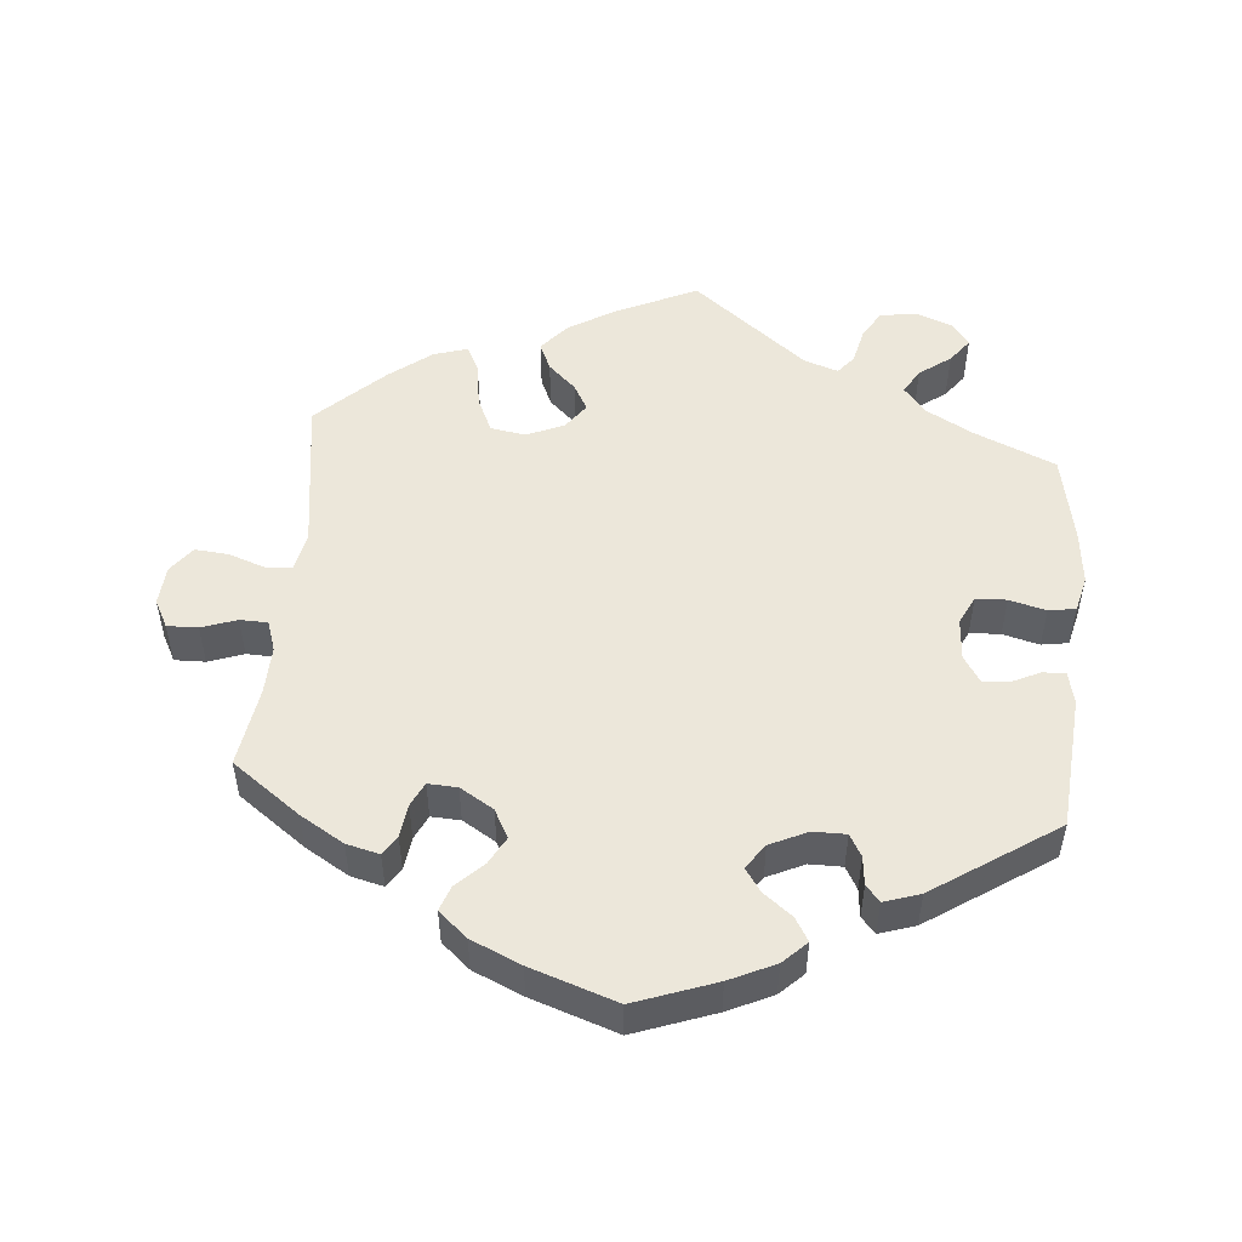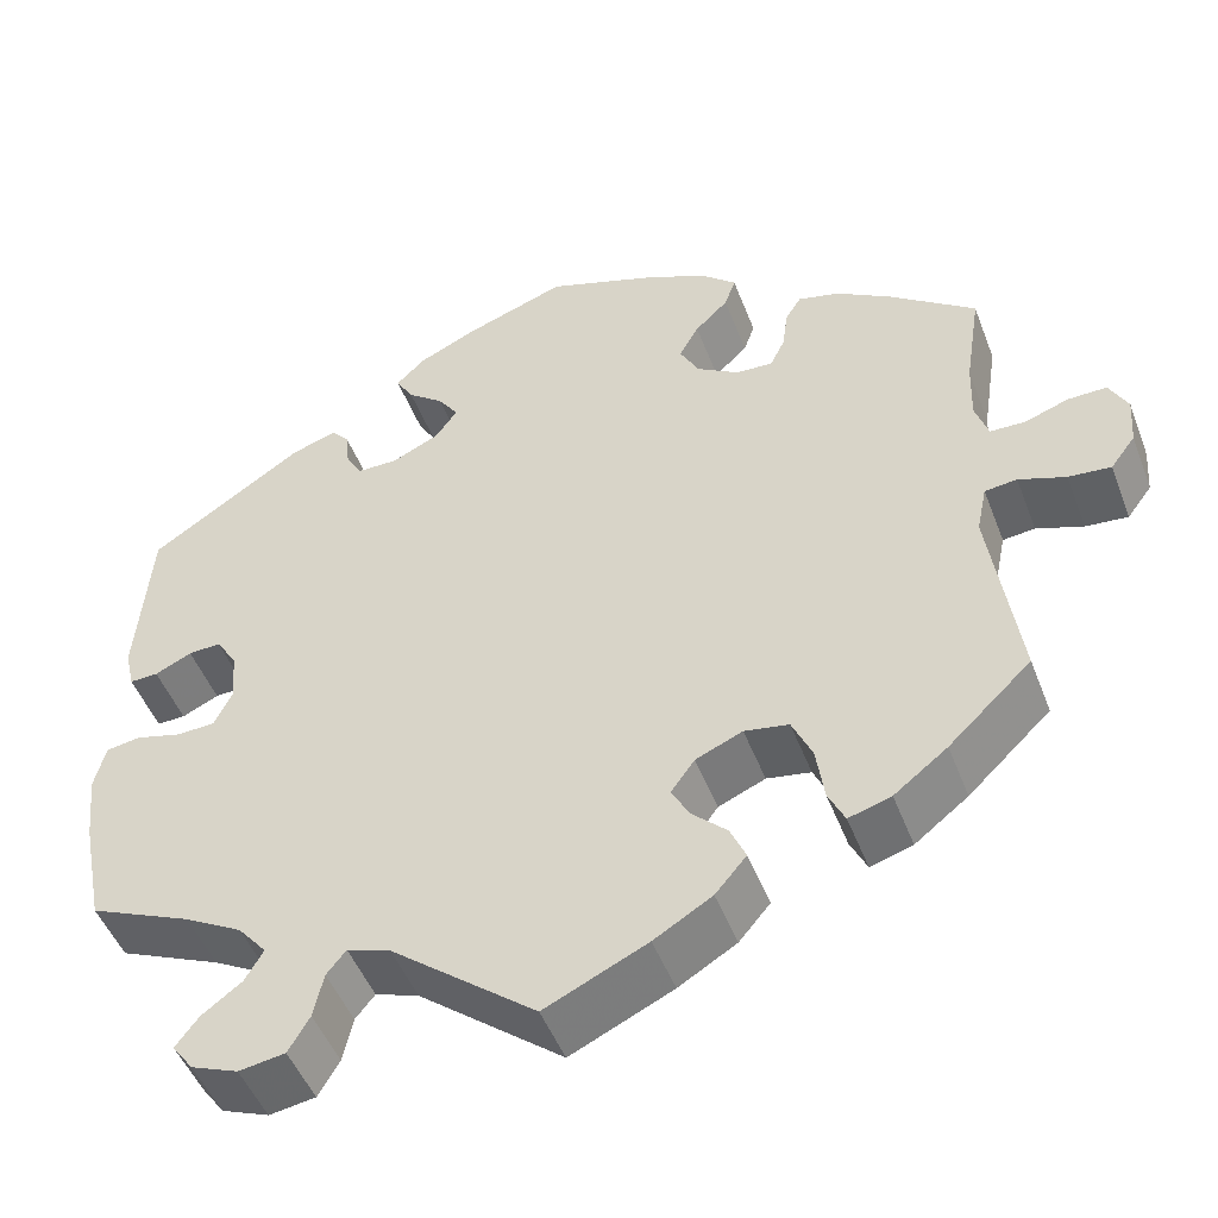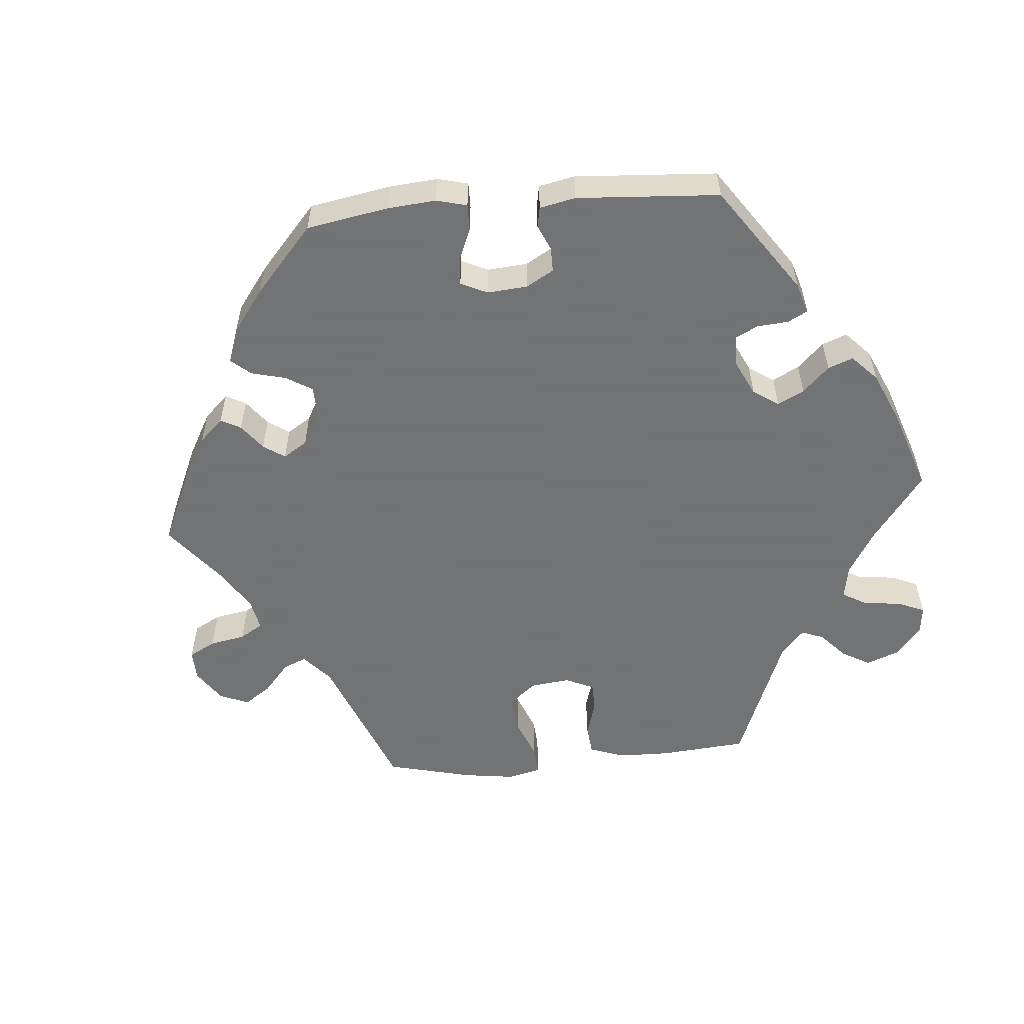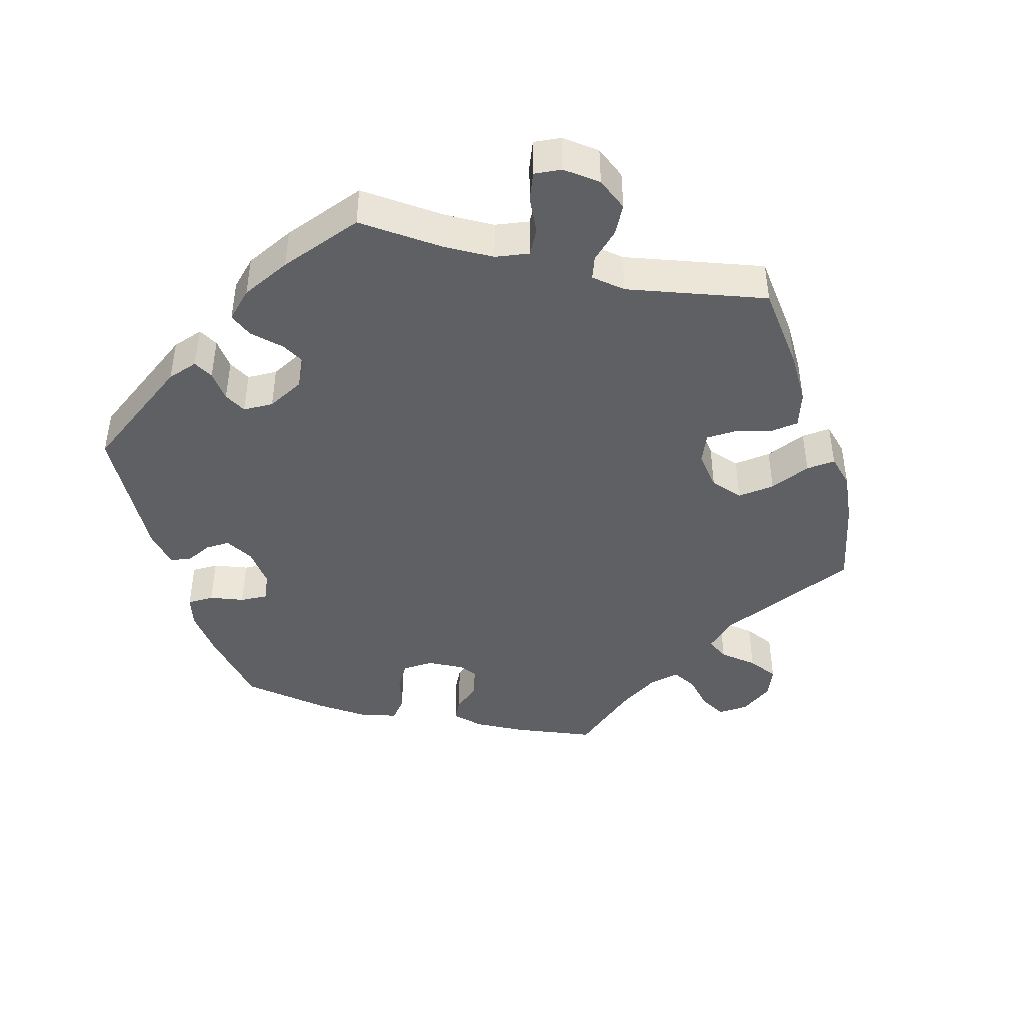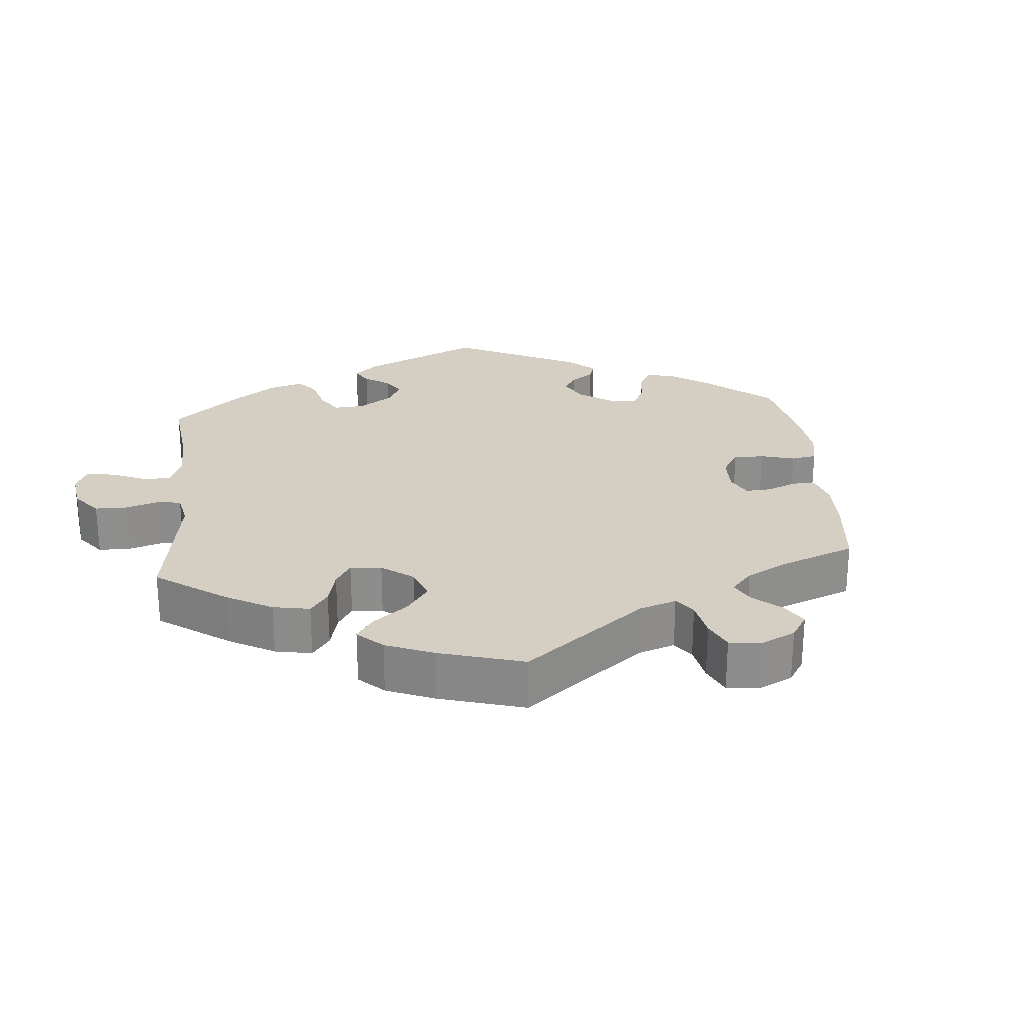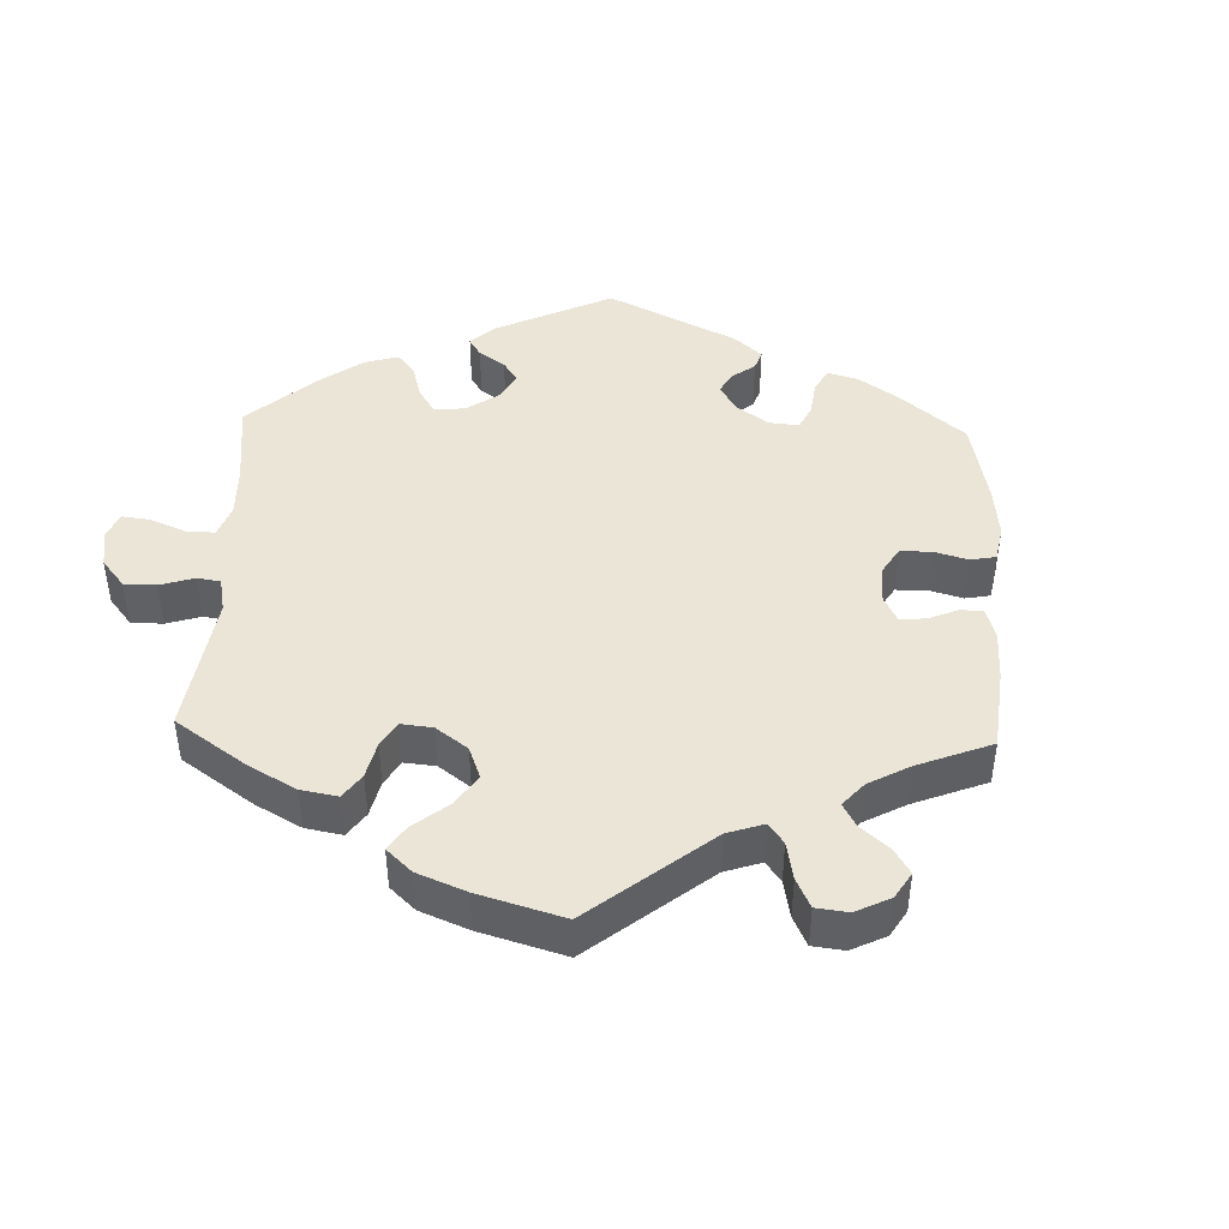
<metadata>
{"format":"obj","ext":"obj","renderer":"f3d","projection":"perspective","resolution":1024,"background":"white","views":[{"elev":51.2,"azim":5.1,"up":"+Y"},{"elev":-48.6,"azim":-159.5,"up":"+Z"},{"elev":-55.7,"azim":35.0,"up":"+Y"},{"elev":-44.1,"azim":136.8,"up":"+Y"},{"elev":25.5,"azim":-125.3,"up":"+Y"},{"elev":44.4,"azim":-117.9,"up":"+Y"}]}
</metadata>
<code>
v -0.47 0.07 -0.076
v -0.481 0.07 -0.023
v -0.516 0.07 -0.019
v -0.567 0.07 -0.037
v -0.613 0.07 -0.041
v -0.64 0.07 -0.005
v -0.644 0.07 0.049
v -0.624 0.07 0.087
v -0.582 0.07 0.086
v -0.534 0.07 0.069
v -0.496 0.07 0.07
v -0.482 0.07 0.112
v -0.484 0.07 0.178
v -0.501 0.07 0.288
v -0.408 0.07 0.356
v -0.348 0.07 0.392
v -0.303 0.07 0.403
v -0.286 0.07 0.376
v -0.28 0.07 0.331
v -0.264 0.07 0.298
v -0.224 0.07 0.3
v -0.178 0.07 0.328
v -0.157 0.07 0.367
v -0.178 0.07 0.405
v -0.214 0.07 0.44
v -0.226 0.07 0.474
v -0.187 0.07 0.508
v -0.119 0.07 0.538
v -0.001 0.07 0.578
v 0.109 0.07 0.538
v 0.171 0.07 0.509
v 0.203 0.07 0.478
v 0.184 0.07 0.446
v 0.145 0.07 0.416
v 0.123 0.07 0.384
v 0.147 0.07 0.35
v 0.198 0.07 0.326
v 0.243 0.07 0.326
v 0.26 0.07 0.356
v 0.264 0.07 0.395
v 0.283 0.07 0.417
v 0.332 0.07 0.401
v 0.5 0.07 0.289
v 0.515 0.07 0.106
v 0.505 0.07 0.062
v 0.474 0.07 0.063
v 0.434 0.07 0.082
v 0.399 0.07 0.084
v 0.376 0.07 0.048
v 0.372 0.07 -0.009
v 0.391 0.07 -0.048
v 0.433 0.07 -0.05
v 0.483 0.07 -0.037
v 0.52 0.07 -0.043
v 0.532 0.07 -0.092
v 0.524 0.07 -0.167
v 0.5 0.07 -0.289
v 0.389 0.07 -0.337
v 0.326 0.07 -0.372
v 0.295 0.07 -0.409
v 0.315 0.07 -0.443
v 0.358 0.07 -0.475
v 0.383 0.07 -0.508
v 0.36 0.07 -0.539
v 0.309 0.07 -0.559
v 0.259 0.07 -0.551
v 0.236 0.07 -0.512
v 0.225 0.07 -0.463
v 0.204 0.07 -0.437
v 0.157 0.07 -0.453
v 0 0.07 -0.578
v -0.111 0.07 -0.526
v -0.174 0.07 -0.488
v -0.208 0.07 -0.448
v -0.191 0.07 -0.41
v -0.153 0.07 -0.374
v -0.133 0.07 -0.338
v -0.159 0.07 -0.302
v -0.21 0.07 -0.28
v -0.258 0.07 -0.288
v -0.28 0.07 -0.336
v -0.289 0.07 -0.397
v -0.307 0.07 -0.434
v -0.353 0.07 -0.42
v -0.411 0.07 -0.375
v -0.501 0.07 -0.289
v -0.47 0 -0.076
v -0.481 0 -0.023
v -0.516 0 -0.019
v -0.567 0 -0.037
v -0.613 0 -0.041
v -0.64 0 -0.005
v -0.644 0 0.049
v -0.624 0 0.087
v -0.582 0 0.086
v -0.534 0 0.069
v -0.496 0 0.07
v -0.482 0 0.112
v -0.484 0 0.178
v -0.501 0 0.288
v -0.408 0 0.356
v -0.348 0 0.392
v -0.303 0 0.403
v -0.286 0 0.376
v -0.28 0 0.331
v -0.264 0 0.298
v -0.224 0 0.3
v -0.178 0 0.328
v -0.157 0 0.367
v -0.178 0 0.405
v -0.214 0 0.44
v -0.226 0 0.474
v -0.187 0 0.508
v -0.119 0 0.538
v -0.001 0 0.578
v 0.109 0 0.538
v 0.171 0 0.509
v 0.203 0 0.478
v 0.184 0 0.446
v 0.145 0 0.416
v 0.123 0 0.384
v 0.147 0 0.35
v 0.198 0 0.326
v 0.243 0 0.326
v 0.26 0 0.356
v 0.264 0 0.395
v 0.283 0 0.417
v 0.332 0 0.401
v 0.5 0 0.289
v 0.515 0 0.106
v 0.505 0 0.062
v 0.474 0 0.063
v 0.434 0 0.082
v 0.399 0 0.084
v 0.376 0 0.048
v 0.372 0 -0.009
v 0.391 0 -0.048
v 0.433 0 -0.05
v 0.483 0 -0.037
v 0.52 0 -0.043
v 0.532 0 -0.092
v 0.524 0 -0.167
v 0.5 0 -0.289
v 0.389 0 -0.337
v 0.326 0 -0.372
v 0.295 0 -0.409
v 0.315 0 -0.443
v 0.358 0 -0.475
v 0.383 0 -0.508
v 0.36 0 -0.539
v 0.309 0 -0.559
v 0.259 0 -0.551
v 0.236 0 -0.512
v 0.225 0 -0.463
v 0.204 0 -0.437
v 0.157 0 -0.453
v 0 0 -0.578
v -0.111 0 -0.526
v -0.174 0 -0.488
v -0.208 0 -0.448
v -0.191 0 -0.41
v -0.153 0 -0.374
v -0.133 0 -0.338
v -0.159 0 -0.302
v -0.21 0 -0.28
v -0.258 0 -0.288
v -0.28 0 -0.336
v -0.289 0 -0.397
v -0.307 0 -0.434
v -0.353 0 -0.42
v -0.411 0 -0.375
v -0.501 0 -0.289
f 85 86 1
f 84 85 1
f 81 82 83 84
f 80 81 84 1
f 79 80 1 2
f 78 79 2
f 73 74 75 76
f 73 76 77
f 70 71 72 73
f 69 70 73 77
f 65 66 67 68
f 65 68 69
f 64 65 69
f 61 62 63 64
f 60 61 64 69
f 59 60 69 77
f 55 56 57 58
f 52 53 54 55
f 51 52 55 58
f 50 51 58 59
f 44 45 46 47
f 44 47 48
f 43 44 48
f 42 43 48 49
f 39 40 41 42
f 38 39 42 49
f 31 32 33 34
f 31 34 35
f 30 31 35
f 29 30 35
f 28 29 35
f 27 28 35 36
f 24 25 26 27
f 23 24 27 36
f 16 17 18 19
f 16 19 20
f 13 14 15 16
f 12 13 16 20
f 11 12 20 21
f 7 8 9 10
f 7 10 11
f 6 7 11
f 3 4 5 6
f 3 6 11
f 2 3 11 21
f 50 59 77 78
f 37 38 49 50
f 22 23 36 37
f 22 37 50 78
f 2 21 22 78
f 87 172 171
f 87 171 170
f 170 169 168 167
f 87 170 167 166
f 88 87 166 165
f 88 165 164
f 162 161 160 159
f 163 162 159
f 159 158 157 156
f 163 159 156 155
f 154 153 152 151
f 155 154 151
f 155 151 150
f 150 149 148 147
f 155 150 147 146
f 163 155 146 145
f 144 143 142 141
f 141 140 139 138
f 144 141 138 137
f 145 144 137 136
f 133 132 131 130
f 134 133 130
f 134 130 129
f 135 134 129 128
f 128 127 126 125
f 135 128 125 124
f 120 119 118 117
f 121 120 117
f 121 117 116
f 121 116 115
f 121 115 114
f 122 121 114 113
f 113 112 111 110
f 122 113 110 109
f 105 104 103 102
f 106 105 102
f 102 101 100 99
f 106 102 99 98
f 107 106 98 97
f 96 95 94 93
f 97 96 93
f 97 93 92
f 92 91 90 89
f 97 92 89
f 107 97 89 88
f 164 163 145 136
f 136 135 124 123
f 123 122 109 108
f 164 136 123 108
f 164 108 107 88
f 1 87 88 2
f 2 88 89 3
f 3 89 90 4
f 4 90 91 5
f 5 91 92 6
f 6 92 93 7
f 7 93 94 8
f 8 94 95 9
f 9 95 96 10
f 10 96 97 11
f 11 97 98 12
f 12 98 99 13
f 13 99 100 14
f 14 100 101 15
f 15 101 102 16
f 16 102 103 17
f 17 103 104 18
f 18 104 105 19
f 19 105 106 20
f 20 106 107 21
f 21 107 108 22
f 22 108 109 23
f 23 109 110 24
f 24 110 111 25
f 25 111 112 26
f 26 112 113 27
f 27 113 114 28
f 28 114 115 29
f 29 115 116 30
f 30 116 117 31
f 31 117 118 32
f 32 118 119 33
f 33 119 120 34
f 34 120 121 35
f 35 121 122 36
f 36 122 123 37
f 37 123 124 38
f 38 124 125 39
f 39 125 126 40
f 40 126 127 41
f 41 127 128 42
f 42 128 129 43
f 43 129 130 44
f 44 130 131 45
f 45 131 132 46
f 46 132 133 47
f 47 133 134 48
f 48 134 135 49
f 49 135 136 50
f 50 136 137 51
f 51 137 138 52
f 52 138 139 53
f 53 139 140 54
f 54 140 141 55
f 55 141 142 56
f 56 142 143 57
f 57 143 144 58
f 58 144 145 59
f 59 145 146 60
f 60 146 147 61
f 61 147 148 62
f 62 148 149 63
f 63 149 150 64
f 64 150 151 65
f 65 151 152 66
f 66 152 153 67
f 67 153 154 68
f 68 154 155 69
f 69 155 156 70
f 70 156 157 71
f 71 157 158 72
f 72 158 159 73
f 73 159 160 74
f 74 160 161 75
f 75 161 162 76
f 76 162 163 77
f 77 163 164 78
f 78 164 165 79
f 79 165 166 80
f 80 166 167 81
f 81 167 168 82
f 82 168 169 83
f 83 169 170 84
f 84 170 171 85
f 85 171 172 86
f 86 172 87 1

</code>
